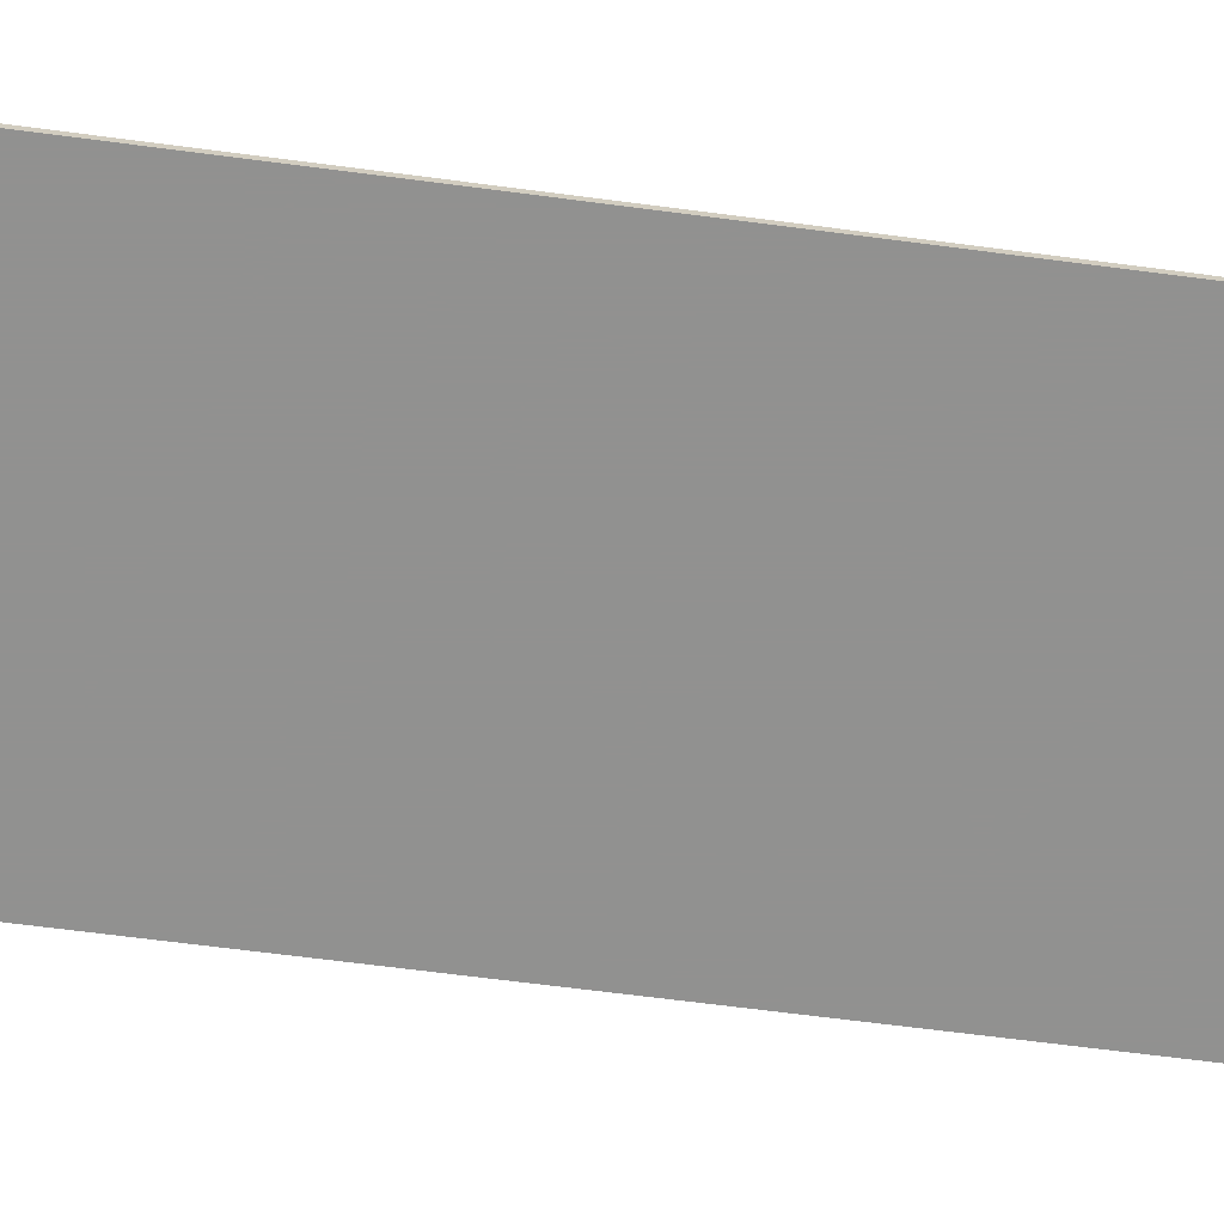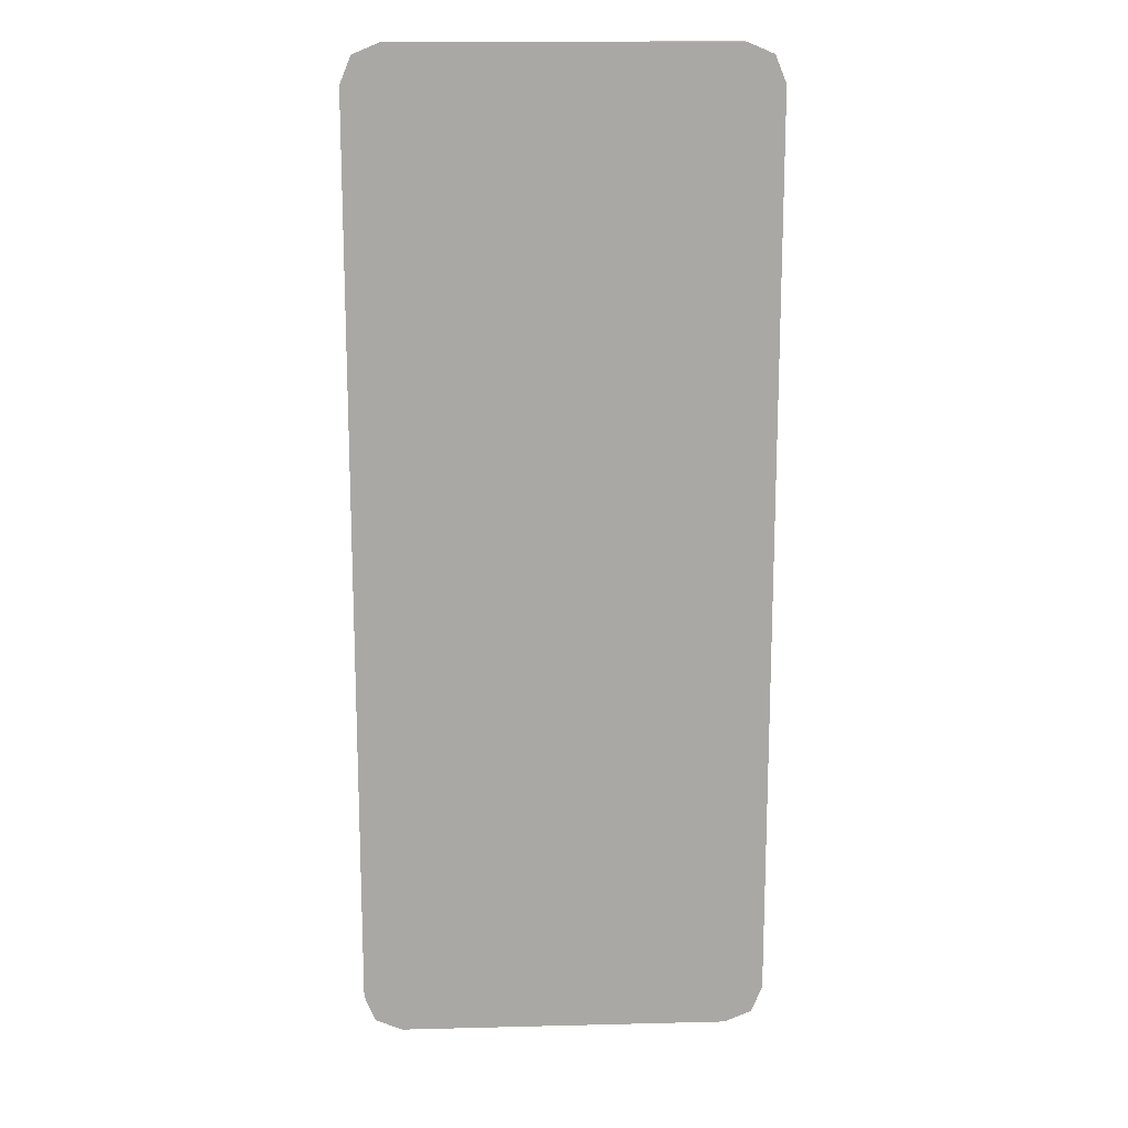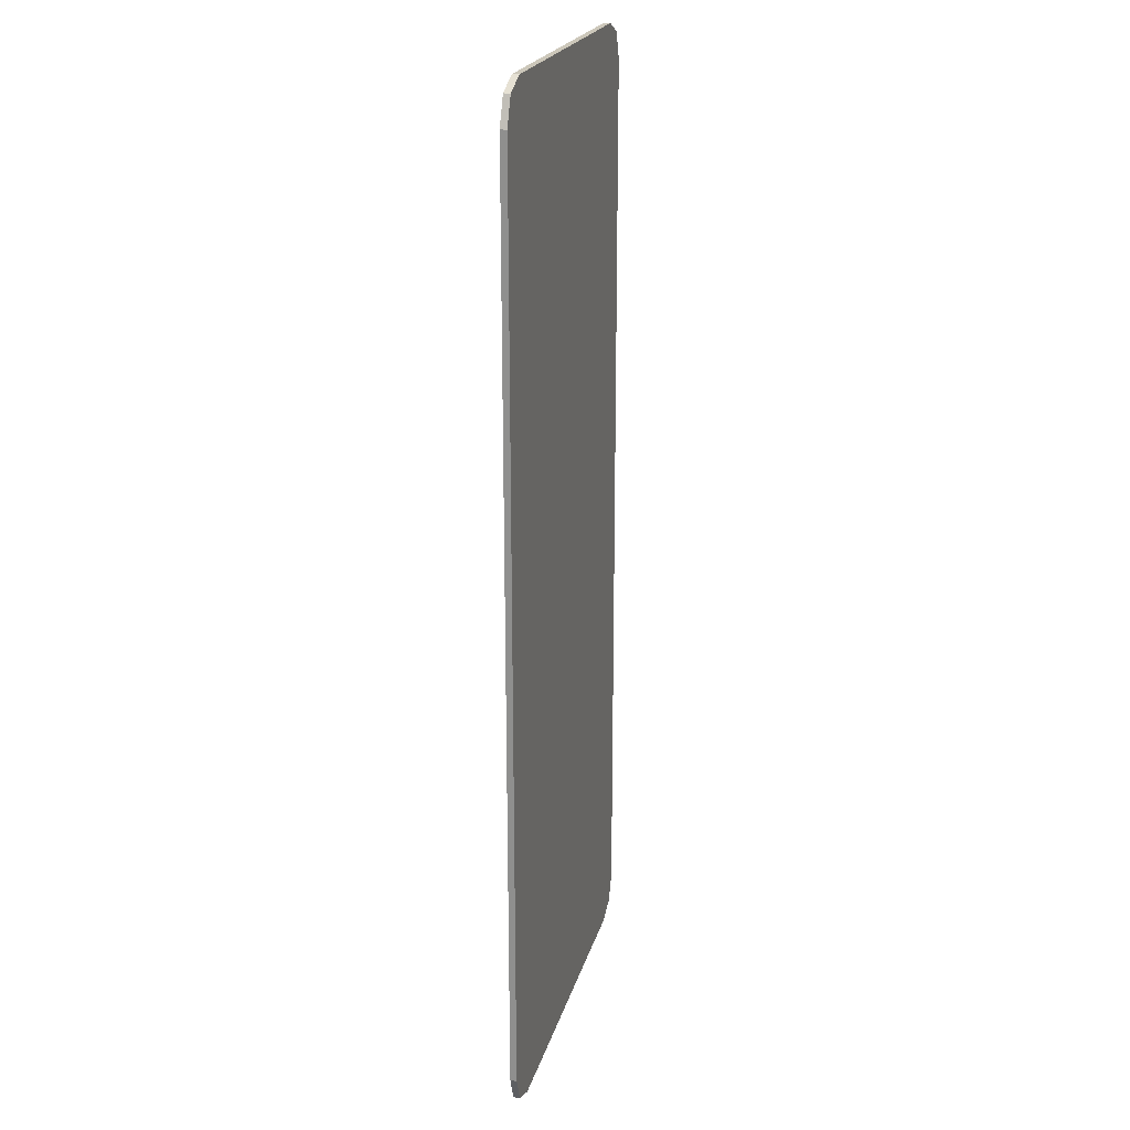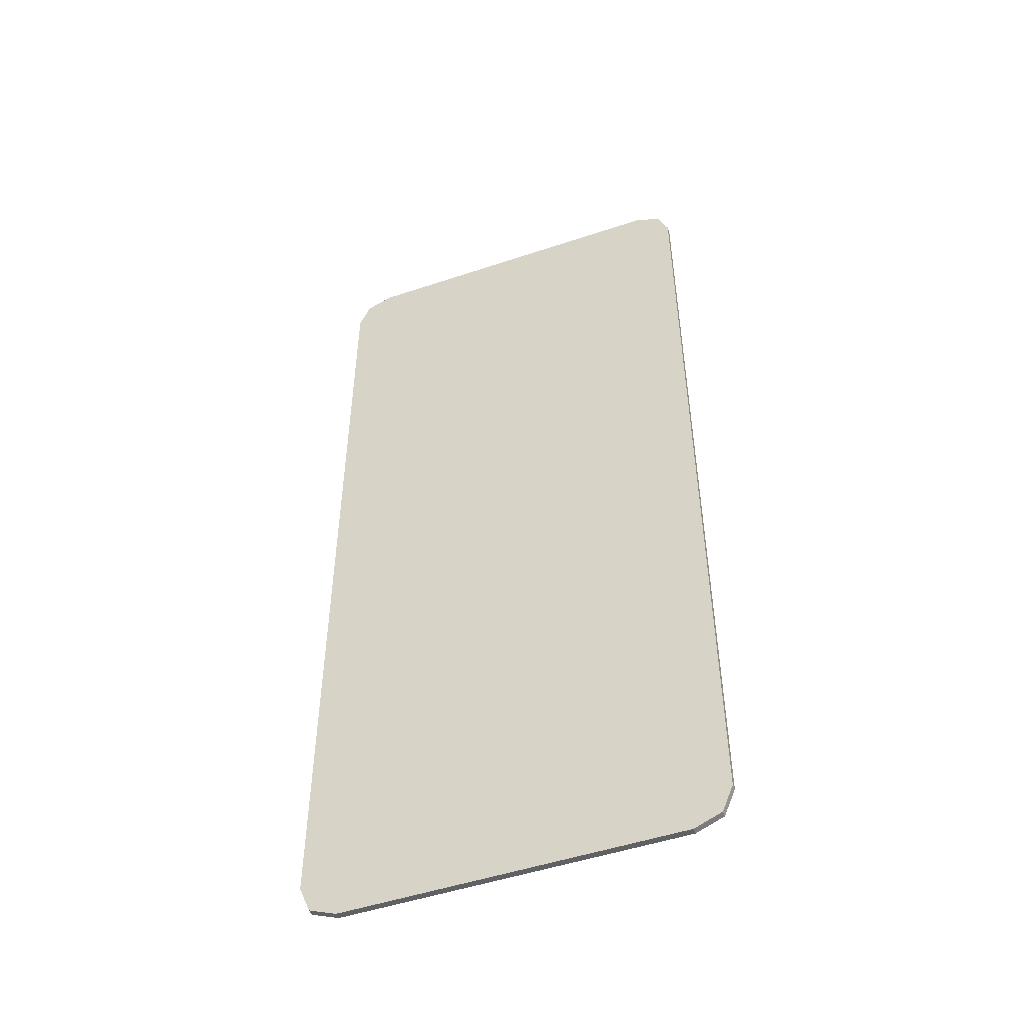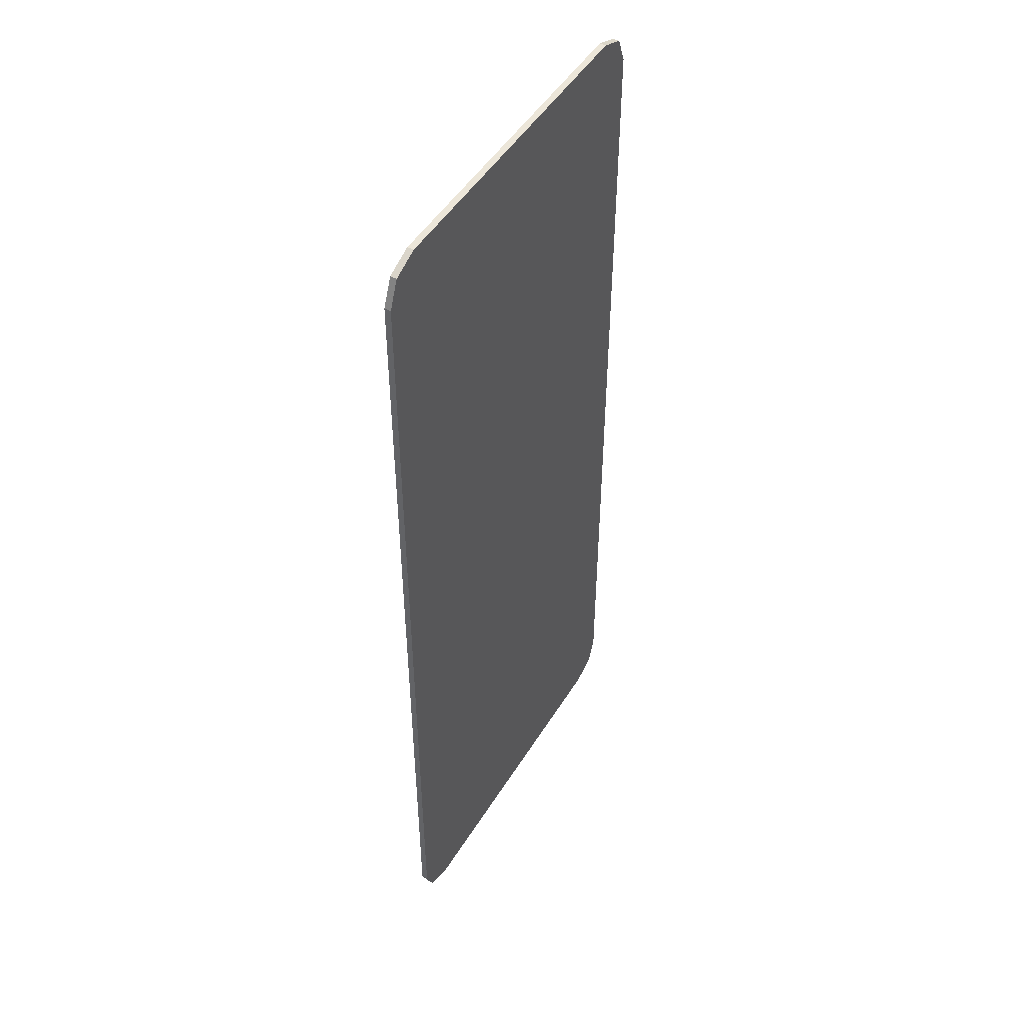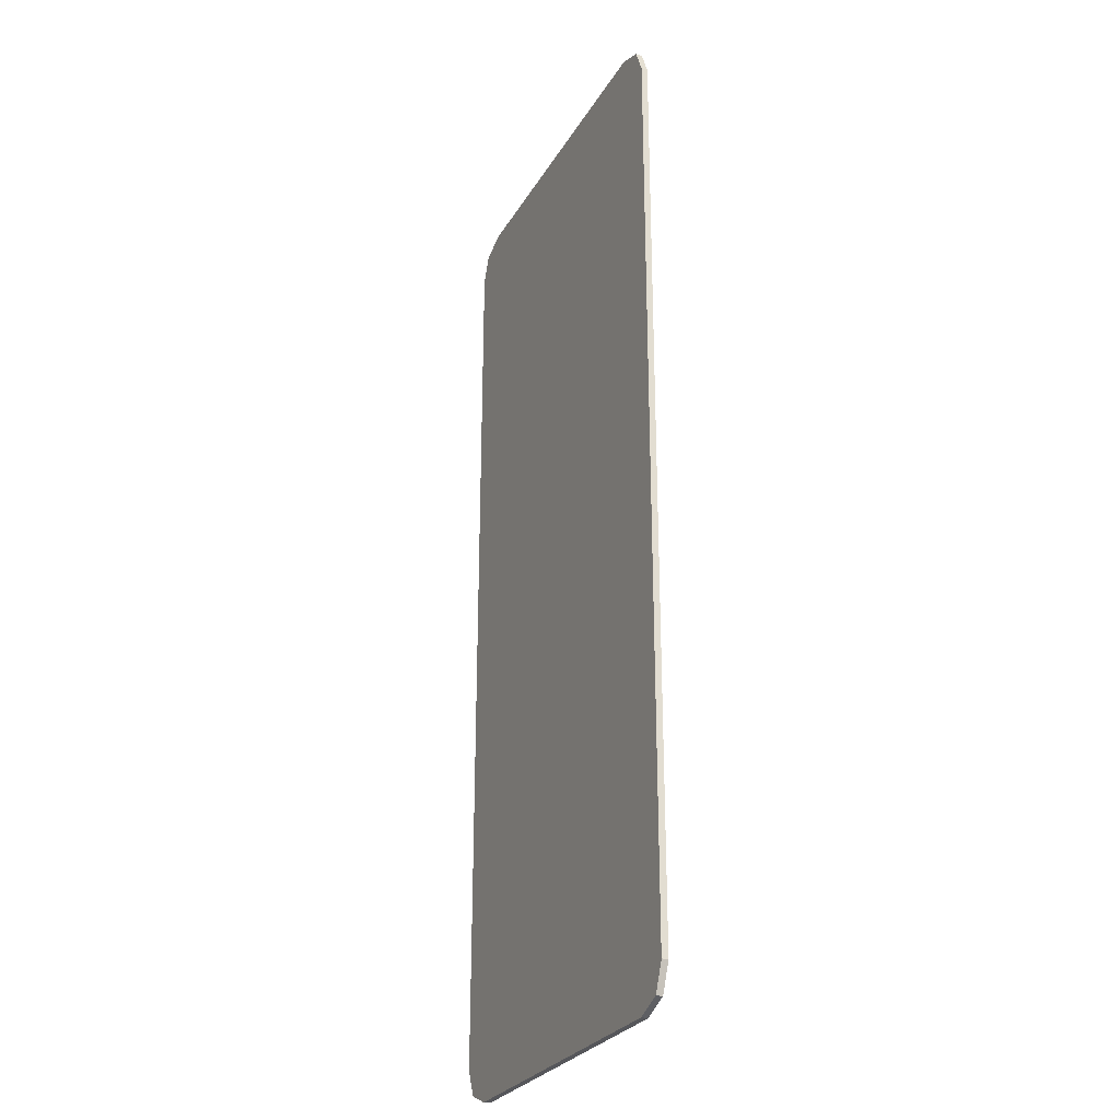
<metadata>
{"format":"obj","ext":"obj","renderer":"f3d","projection":"perspective","resolution":1024,"background":"white","views":[{"elev":-66.0,"azim":82.5,"up":"+Y"},{"elev":15.4,"azim":-3.0,"up":"+Z"},{"elev":21.5,"azim":-76.0,"up":"+Z"},{"elev":-50.0,"azim":-159.8,"up":"+Z"},{"elev":48.6,"azim":120.4,"up":"+Z"},{"elev":-27.1,"azim":65.7,"up":"+Z"}]}
</metadata>
<code>
v -0.4 -0.0125 0.8886
v -0.378 -0.0125 0.9416
v -0.325 -0.0125 0.9636
v 0.4 -0.0125 0.8886
v 0.378 -0.0125 0.9416
v 0.325 -0.0125 0.9636
v -0.325 -0.0125 0.9636
v -0.4 -0.0125 0.8886
v 0.4 -0.0125 0.8886
v 0.325 -0.0125 0.9636
v -0.4 -0.0125 0.8886
v -0.4 -0.0125 0.6933
v 0.4 -0.0125 0.6933
v 0.4 -0.0125 0.8886
v -0.4 -0.0125 0.6933
v -0.4 -0.0125 0.3256
v 0.4 -0.0125 0.3256
v 0.4 -0.0125 0.6933
v -0.194 -0.0125 0.25
v -0.2191 -0.0125 0.1071
v -0.2036 -0.0125 0.1068
v -0.2191 -0.0125 0.1071
v -0.2396 -0.0125 -0.0365
v -0.2114 -0.0125 -0.0365
v -0.2036 -0.0125 0.1068
v 0.194 -0.0125 0.25
v 0.2036 -0.0125 0.1068
v 0.2191 -0.0125 0.1071
v 0.2036 -0.0125 0.1068
v 0.2114 -0.0125 -0.0365
v 0.2396 -0.0125 -0.0365
v 0.2191 -0.0125 0.1071
v -0.194 -0.0125 0.25
v -0.2036 -0.0125 0.1068
v 0.2036 -0.0125 0.1068
v 0.194 -0.0125 0.25
v 0.2036 -0.0125 0.1068
v -0.2036 -0.0125 0.1068
v -0.2114 -0.0125 -0.0365
v 0.2114 -0.0125 -0.0365
v -0.4 -0.0125 0.3256
v -0.194 -0.0125 0.25
v 0.194 -0.0125 0.25
v 0.4 -0.0125 0.3256
v -0.4 -0.0125 0.3256
v -0.2191 -0.0125 0.1071
v -0.194 -0.0125 0.25
v 0.4 -0.0125 0.3256
v 0.194 -0.0125 0.25
v 0.2191 -0.0125 0.1071
v -0.4 -0.0125 0.3256
v -0.4 -0.0125 -0.0365
v -0.2396 -0.0125 -0.0365
v -0.2191 -0.0125 0.1071
v 0.4 -0.0125 0.3256
v 0.2191 -0.0125 0.1071
v 0.2396 -0.0125 -0.0365
v 0.4 -0.0125 -0.0365
v -0.2583 -0.0125 -0.213
v -0.2186 -0.0125 -0.2133
v -0.2114 -0.0125 -0.0365
v -0.2396 -0.0125 -0.0365
v 0.2583 -0.0125 -0.213
v 0.2396 -0.0125 -0.0365
v 0.2114 -0.0125 -0.0365
v 0.2186 -0.0125 -0.2133
v -0.2583 -0.0125 -0.213
v -0.2701 -0.0125 -0.3902
v -0.2231 -0.0125 -0.3902
v -0.2186 -0.0125 -0.2133
v 0.2583 -0.0125 -0.213
v 0.2186 -0.0125 -0.2133
v 0.2231 -0.0125 -0.3902
v 0.2701 -0.0125 -0.3902
v -0.2114 -0.0125 -0.0365
v -0.2186 -0.0125 -0.2133
v 0.2186 -0.0125 -0.2133
v 0.2114 -0.0125 -0.0365
v 0.2186 -0.0125 -0.2133
v -0.2186 -0.0125 -0.2133
v -0.2231 -0.0125 -0.3902
v 0.2231 -0.0125 -0.3902
v -0.4 -0.0125 -0.0365
v -0.2583 -0.0125 -0.213
v -0.2396 -0.0125 -0.0365
v 0.4 -0.0125 -0.0365
v 0.2396 -0.0125 -0.0365
v 0.2583 -0.0125 -0.213
v -0.4 -0.0125 -0.0365
v -0.4 -0.0125 -0.3902
v -0.2701 -0.0125 -0.3902
v -0.2583 -0.0125 -0.213
v 0.4 -0.0125 -0.0365
v 0.2583 -0.0125 -0.213
v 0.2701 -0.0125 -0.3902
v 0.4 -0.0125 -0.3902
v -0.2875 -0.0125 -0.6733
v -0.2699 -0.0125 -0.6909
v -0.2875 -0.0125 -0.7333
v -0.2875 -0.0125 -0.6733
v -0.2275 -0.0125 -0.6733
v -0.2699 -0.0125 -0.6909
v 0.2875 -0.0125 -0.6733
v 0.2699 -0.0125 -0.6909
v 0.2875 -0.0125 -0.7333
v 0.2875 -0.0125 -0.6733
v 0.2275 -0.0125 -0.6733
v 0.2699 -0.0125 -0.6909
v -0.2875 -0.0125 -0.7333
v -0.2699 -0.0125 -0.6909
v -0.2275 -0.0125 -0.6733
v 0.2875 -0.0125 -0.7333
v 0.2699 -0.0125 -0.6909
v 0.2275 -0.0125 -0.6733
v -0.2701 -0.0125 -0.3902
v -0.275 -0.0125 -0.6
v -0.225 -0.0125 -0.6
v -0.2231 -0.0125 -0.3902
v 0.2701 -0.0125 -0.3902
v 0.2231 -0.0125 -0.3902
v 0.225 -0.0125 -0.6
v 0.275 -0.0125 -0.6
v -0.2275 -0.0125 -0.6733
v -0.2875 -0.0125 -0.7333
v 0.2875 -0.0125 -0.7333
v 0.2275 -0.0125 -0.6733
v -0.2231 -0.0125 -0.3902
v -0.225 -0.0125 -0.6
v 0.225 -0.0125 -0.6
v 0.2231 -0.0125 -0.3902
v -0.275 -0.0125 -0.6
v -0.2875 -0.0125 -0.6733
v -0.2275 -0.0125 -0.6733
v -0.225 -0.0125 -0.6
v -0.225 -0.0125 -0.6
v -0.2275 -0.0125 -0.6733
v 0.2275 -0.0125 -0.6733
v 0.225 -0.0125 -0.6
v 0.225 -0.0125 -0.6
v 0.2275 -0.0125 -0.6733
v 0.2875 -0.0125 -0.6733
v 0.275 -0.0125 -0.6
v -0.4 -0.0125 -0.3902
v -0.275 -0.0125 -0.6
v -0.2701 -0.0125 -0.3902
v 0.4 -0.0125 -0.3902
v 0.2701 -0.0125 -0.3902
v 0.275 -0.0125 -0.6
v -0.4 -0.0125 -0.3902
v -0.4 -0.0125 -0.7333
v -0.2875 -0.0125 -0.6733
v -0.275 -0.0125 -0.6
v 0.4 -0.0125 -0.3902
v 0.275 -0.0125 -0.6
v 0.2875 -0.0125 -0.6733
v 0.4 -0.0125 -0.7333
v -0.4 -0.0125 -0.7333
v -0.2875 -0.0125 -0.7333
v -0.2875 -0.0125 -0.6733
v 0.4 -0.0125 -0.7333
v 0.2875 -0.0125 -0.6733
v 0.2875 -0.0125 -0.7333
v -0.4 -0.0125 -0.8886
v -0.378 -0.0125 -0.9416
v -0.325 -0.0125 -0.9636
v 0.4 -0.0125 -0.8886
v 0.378 -0.0125 -0.9416
v 0.325 -0.0125 -0.9636
v -0.2875 -0.0125 -0.7333
v -0.2875 -0.0125 -0.7733
v 0.2875 -0.0125 -0.7733
v 0.2875 -0.0125 -0.7333
v -0.4 -0.0125 -0.7333
v -0.4 -0.0125 -0.8886
v -0.2875 -0.0125 -0.7733
v -0.2875 -0.0125 -0.7333
v 0.4 -0.0125 -0.7333
v 0.2875 -0.0125 -0.7333
v 0.2875 -0.0125 -0.7733
v 0.4 -0.0125 -0.8886
v -0.2875 -0.0125 -0.7733
v -0.4 -0.0125 -0.8886
v 0.4 -0.0125 -0.8886
v 0.2875 -0.0125 -0.7733
v 0.4 -0.0125 -0.8886
v -0.4 -0.0125 -0.8886
v -0.325 -0.0125 -0.9636
v 0.325 -0.0125 -0.9636
v -0.4 0 0.8886
v -0.378 0 0.9416
v -0.325 0 0.9636
v 0.4 0 0.8886
v 0.378 0 0.9416
v 0.325 0 0.9636
v -0.4 0 -0.8886
v -0.378 0 -0.9416
v -0.325 0 -0.9636
v 0.4 0 -0.8886
v 0.378 0 -0.9416
v 0.325 0 -0.9636
v -0.378 -0.0125 0.9416
v -0.4 -0.0125 0.8886
v -0.4 0 0.8886
v -0.378 0 0.9416
v -0.325 -0.0125 0.9636
v -0.378 -0.0125 0.9416
v -0.378 0 0.9416
v -0.325 0 0.9636
v 0.378 -0.0125 0.9416
v 0.4 -0.0125 0.8886
v 0.4 0 0.8886
v 0.378 0 0.9416
v 0.325 -0.0125 0.9636
v 0.378 -0.0125 0.9416
v 0.378 0 0.9416
v 0.325 0 0.9636
v -0.378 -0.0125 -0.9416
v -0.4 -0.0125 -0.8886
v -0.4 0 -0.8886
v -0.378 0 -0.9416
v -0.325 -0.0125 -0.9636
v -0.378 -0.0125 -0.9416
v -0.378 0 -0.9416
v -0.325 0 -0.9636
v 0.378 -0.0125 -0.9416
v 0.4 -0.0125 -0.8886
v 0.4 0 -0.8886
v 0.378 0 -0.9416
v 0.325 -0.0125 -0.9636
v 0.378 -0.0125 -0.9416
v 0.378 0 -0.9416
v 0.325 0 -0.9636
v 0.325 0 0.9636
v 0.4 0 0.8886
v -0.4 0 0.8886
v -0.325 0 0.9636
v 0.4 0 0.8886
v 0.4 0 -0.8886
v -0.4 0 -0.8886
v -0.4 0 0.8886
v 0.4 0 -0.8886
v 0.325 0 -0.9636
v -0.325 0 -0.9636
v -0.4 0 -0.8886
v -0.325 0 0.9636
v -0.325 -0.0125 0.9636
v 0.325 -0.0125 0.9636
v 0.325 0 0.9636
v -0.4 0 0.8886
v -0.4 -0.0125 0.6933
v -0.4 -0.0125 0.8886
v 0.4 0 0.8886
v 0.4 -0.0125 0.8886
v 0.4 -0.0125 0.6933
v -0.4 0 0.8886
v -0.4 -0.0125 0.3256
v -0.4 -0.0125 0.6933
v 0.4 0 0.8886
v 0.4 -0.0125 0.6933
v 0.4 -0.0125 0.3256
v -0.4 0 0.8886
v -0.4 -0.0125 -0.0365
v -0.4 -0.0125 0.3256
v 0.4 0 0.8886
v 0.4 -0.0125 0.3256
v 0.4 -0.0125 -0.0365
v -0.4 0 0.8886
v -0.4 0 -0.8886
v -0.4 -0.0125 -0.3902
v -0.4 -0.0125 -0.0365
v 0.4 0 0.8886
v 0.4 -0.0125 -0.0365
v 0.4 -0.0125 -0.3902
v 0.4 0 -0.8886
v -0.4 0 -0.8886
v -0.4 -0.0125 -0.7333
v -0.4 -0.0125 -0.3902
v 0.4 0 -0.8886
v 0.4 -0.0125 -0.3902
v 0.4 -0.0125 -0.7333
v -0.4 0 -0.8886
v -0.4 -0.0125 -0.8886
v -0.4 -0.0125 -0.7333
v 0.4 0 -0.8886
v 0.4 -0.0125 -0.7333
v 0.4 -0.0125 -0.8886
v -0.325 0 -0.9636
v 0.325 0 -0.9636
v 0.325 -0.0125 -0.9636
v -0.325 -0.0125 -0.9636
g mesh4643685
f 1 3 2
g mesh4643687
f 4 5 6
f 7 8 9
f 9 10 7
f 11 12 13
f 13 14 11
f 15 16 17
f 17 18 15
g mesh4643690
f 19 20 21
f 22 23 24
f 24 25 22
f 26 27 28
f 29 30 31
f 31 32 29
f 33 34 35
f 35 36 33
f 37 38 39
f 39 40 37
f 41 42 43
f 43 44 41
f 45 46 47
f 48 49 50
f 51 52 53
f 53 54 51
f 55 56 57
f 57 58 55
g mesh4643692
f 59 60 61
f 61 62 59
f 63 64 65
f 65 66 63
f 67 68 69
f 69 70 67
f 71 72 73
f 73 74 71
f 75 76 77
f 77 78 75
f 79 80 81
f 81 82 79
f 83 84 85
f 86 87 88
f 89 90 91
f 91 92 89
f 93 94 95
f 95 96 93
g mesh4643695
f 97 99 98
f 100 102 101
g mesh4643697
f 103 104 105
f 106 107 108
g mesh4643699
f 109 111 110
g mesh4643701
f 112 113 114
f 115 116 117
f 117 118 115
f 119 120 121
f 121 122 119
f 123 124 125
f 125 126 123
f 127 128 129
f 129 130 127
f 131 132 133
f 133 134 131
f 135 136 137
f 137 138 135
f 139 140 141
f 141 142 139
f 143 144 145
f 146 147 148
f 149 150 151
f 151 152 149
f 153 154 155
f 155 156 153
f 157 158 159
f 160 161 162
g mesh4643705
f 163 164 165
g mesh4643707
f 166 168 167
f 169 170 171
f 171 172 169
f 173 174 175
f 175 176 173
f 177 178 179
f 179 180 177
f 181 182 183
f 183 184 181
f 185 186 187
f 187 188 185
g mesh4643711
f 189 190 191
g mesh4643713
f 192 194 193
g mesh4643715
f 195 197 196
g mesh4643717
f 198 199 200
g mesh4643719
f 201 203 202
f 203 201 204
f 205 207 206
f 207 205 208
g mesh4643721
f 209 210 211
f 211 212 209
f 213 214 215
f 215 216 213
g mesh4643723
f 217 218 219
f 219 220 217
f 221 222 223
f 223 224 221
g mesh4643725
f 225 227 226
f 227 225 228
f 229 231 230
f 231 229 232
f 233 234 235
f 235 236 233
f 237 238 239
f 239 240 237
f 241 242 243
f 243 244 241
f 245 246 247
f 247 248 245
f 249 250 251
f 252 253 254
f 255 256 257
f 258 259 260
f 261 262 263
f 264 265 266
f 267 268 269
f 269 270 267
f 271 272 273
f 273 274 271
f 275 276 277
f 278 279 280
f 281 282 283
f 284 285 286
f 287 288 289
f 289 290 287

</code>
